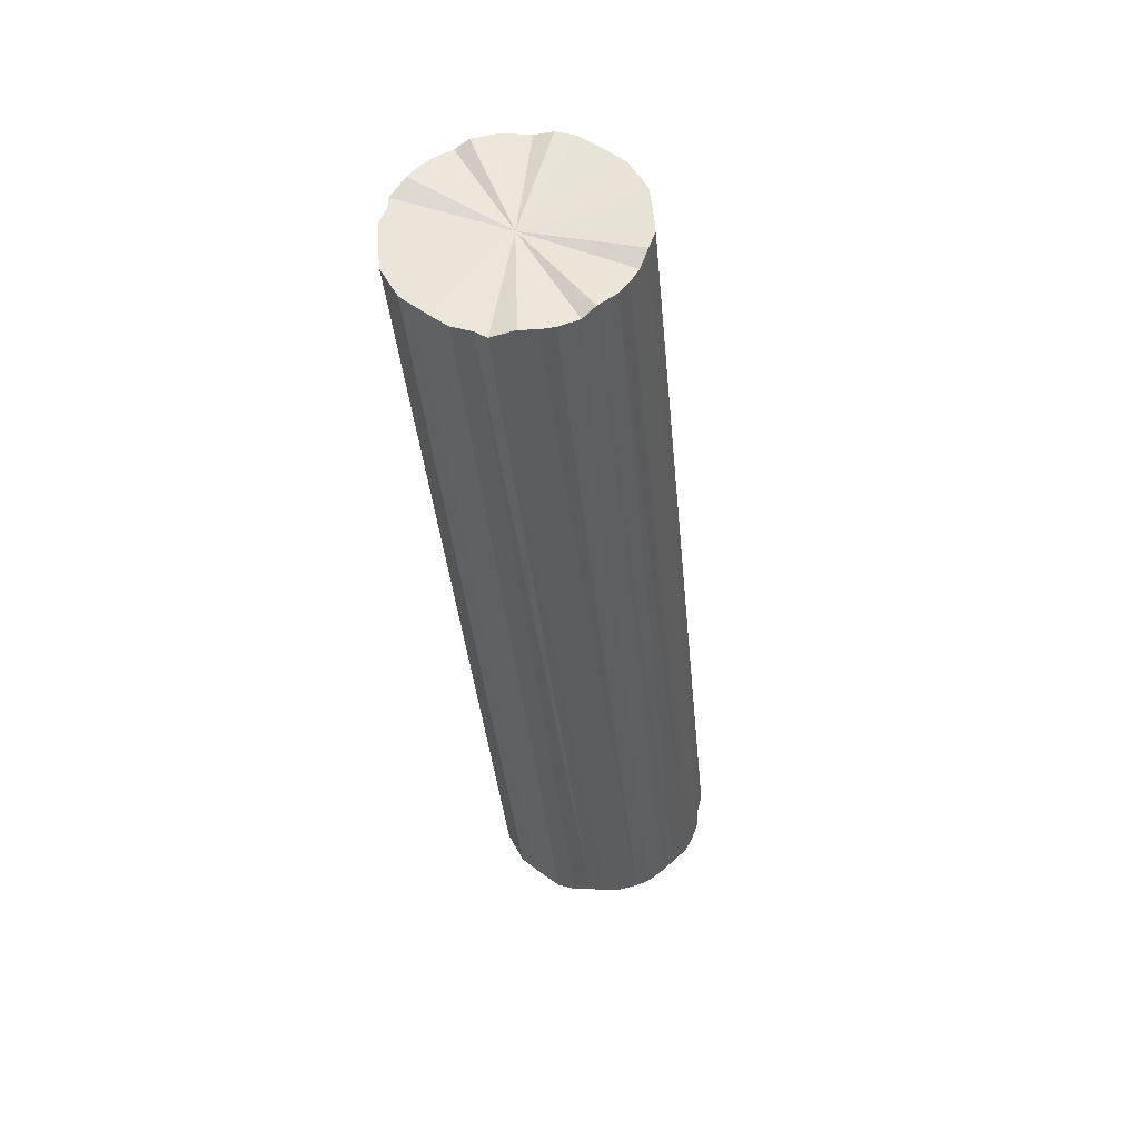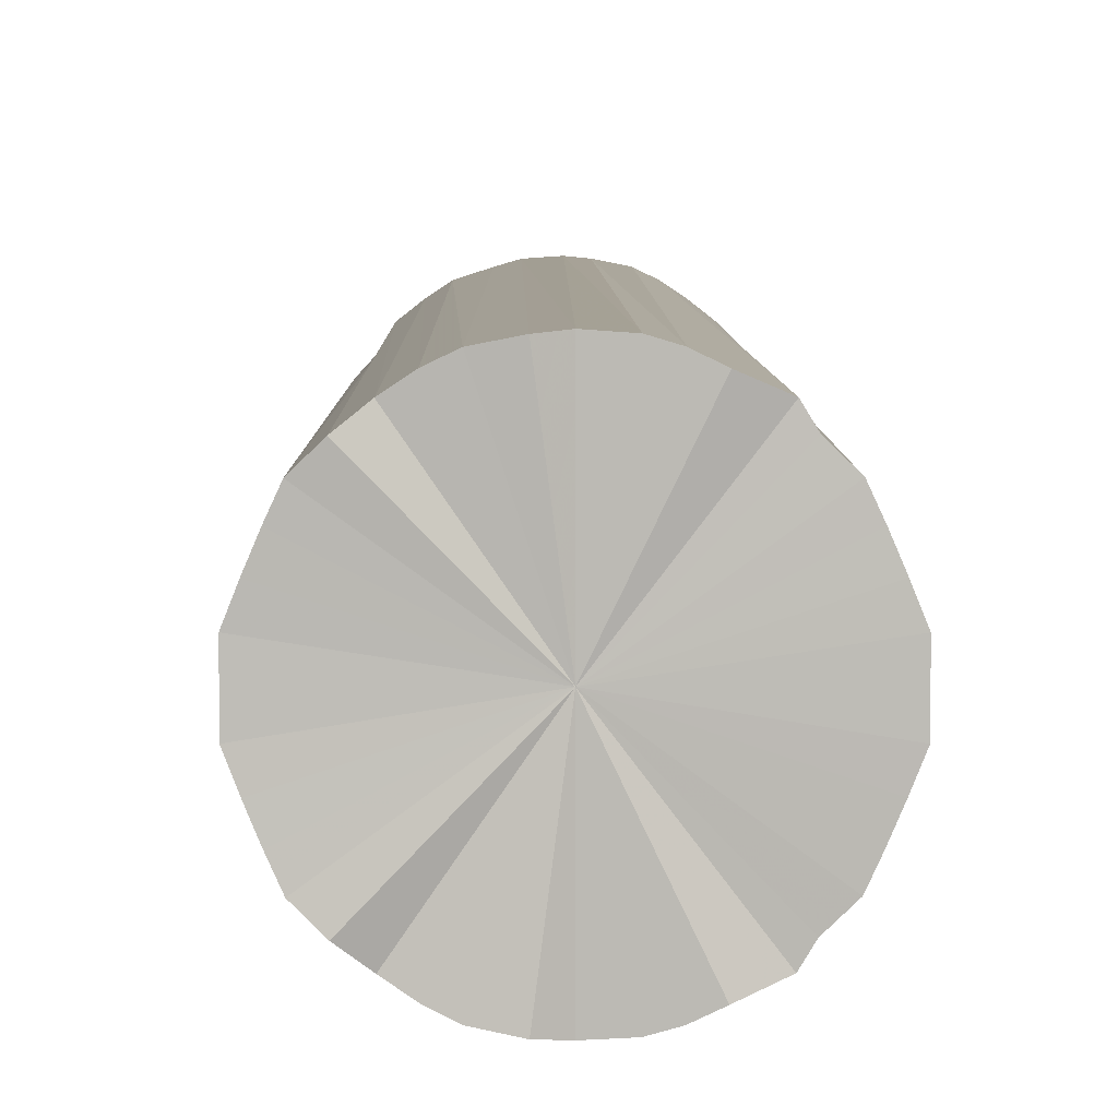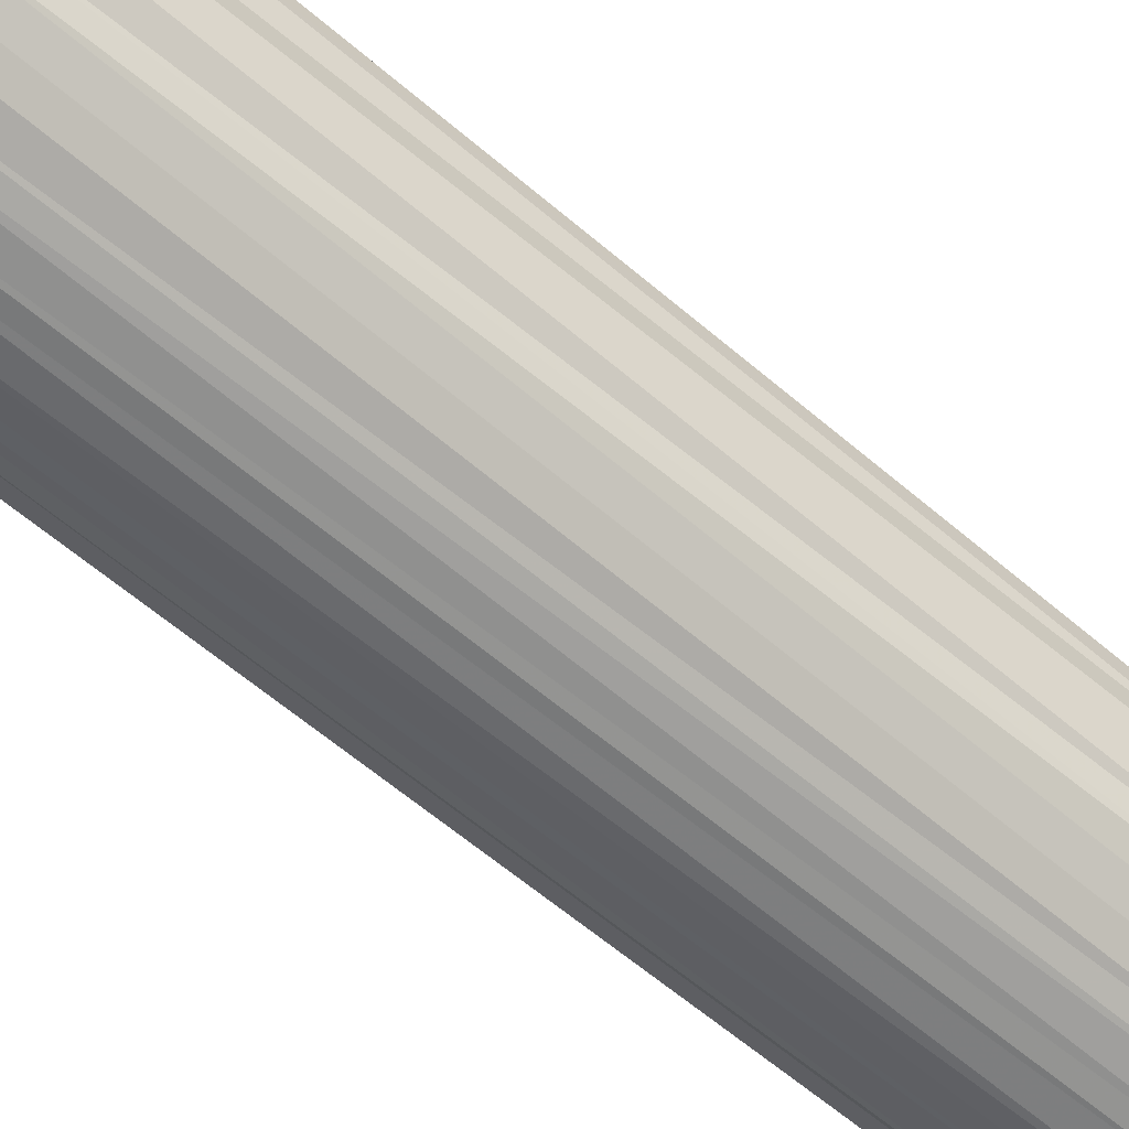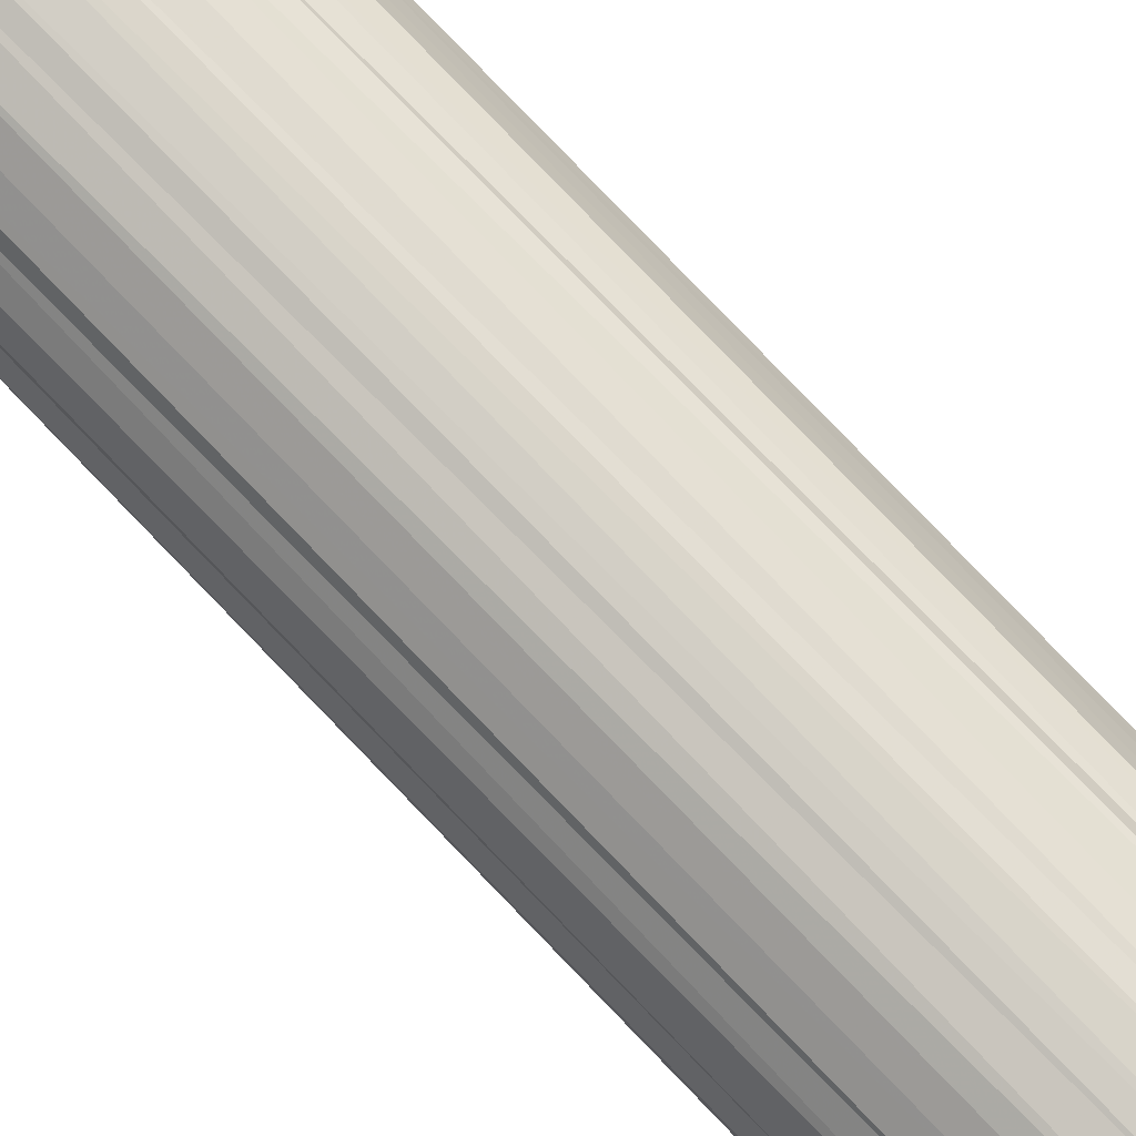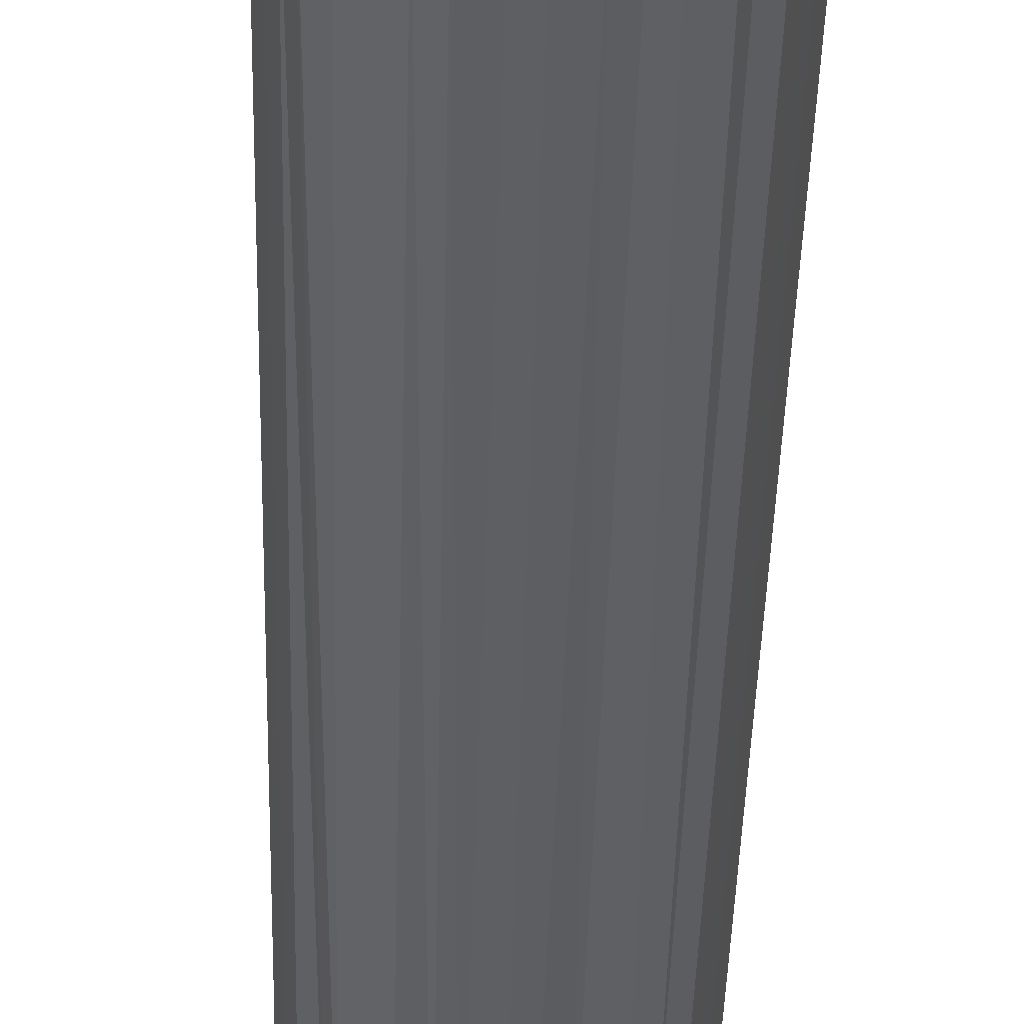
<metadata>
{"format":"obj","ext":"obj","renderer":"f3d","projection":"perspective","resolution":1024,"background":"white","views":[{"elev":51.3,"azim":-27.7,"up":"+Y"},{"elev":5.0,"azim":-174.6,"up":"+Z"},{"elev":-62.5,"azim":55.0,"up":"+Z"},{"elev":78.4,"azim":142.0,"up":"+Z"},{"elev":-40.1,"azim":-175.6,"up":"+Z"}]}
</metadata>
<code>
o 19468
v 2251 1876 12.55
v 2251 1876 12.53
v 2251 1877 12.55
v 2251 1876 12.5
v 2251 1877 12.53
v 2251 1876 12.58
v 2251 1877 12.58
v 2251 1876 12.48
v 2251 1877 12.5
v 2251 1876 12.6
v 2251 1877 12.6
v 2251 1876 12.46
v 2251 1877 12.48
v 2251 1876 12.62
v 2251 1877 12.62
v 2251 1876 12.44
v 2251 1877 12.46
v 2251 1876 12.65
v 2251 1877 12.65
v 2251 1876 12.42
v 2251 1877 12.44
v 2251 1876 12.66
v 2251 1877 12.66
v 2251 1876 12.41
v 2251 1877 12.42
v 2251 1876 12.68
v 2251 1877 12.68
v 2251 1876 12.4
v 2251 1877 12.41
v 2251 1876 12.69
v 2251 1877 12.69
v 2251 1876 12.39
v 2251 1877 12.4
v 2251 1876 12.7
v 2251 1877 12.7
v 2251 1876 12.39
v 2251 1877 12.39
v 2251 1876 12.71
v 2251 1877 12.71
v 2251 1876 12.39
v 2251 1877 12.39
v 2251 1876 12.71
v 2251 1877 12.71
v 2251 1876 12.4
v 2251 1877 12.39
v 2251 1876 12.71
v 2251 1877 12.71
v 2251 1876 12.41
v 2251 1877 12.4
v 2251 1876 12.7
v 2251 1877 12.7
v 2251 1876 12.42
v 2251 1877 12.41
v 2251 1876 12.69
v 2251 1877 12.69
v 2251 1876 12.44
v 2251 1877 12.42
v 2251 1876 12.68
v 2251 1877 12.68
v 2251 1876 12.46
v 2251 1877 12.44
v 2251 1876 12.66
v 2251 1877 12.66
v 2251 1876 12.48
v 2251 1877 12.46
v 2251 1876 12.65
v 2251 1877 12.65
v 2251 1876 12.5
v 2251 1877 12.48
v 2251 1876 12.62
v 2251 1877 12.62
v 2251 1876 12.53
v 2251 1877 12.5
v 2251 1876 12.6
v 2251 1877 12.6
v 2251 1876 12.55
v 2251 1877 12.53
v 2251 1876 12.58
v 2251 1877 12.58
v 2251 1877 12.55
v 2251 1877 12.55
v 2251 1876 12.53
v 2251 1877 12.53
v 2251 1876 12.5
v 2251 1877 12.5
v 2251 1877 12.58
v 2251 1876 12.55
v 2251 1877 12.6
v 2251 1876 12.58
v 2251 1876 12.48
v 2251 1877 12.48
v 2251 1877 12.62
v 2251 1876 12.6
v 2251 1877 12.65
v 2251 1876 12.62
v 2251 1876 12.46
v 2251 1877 12.46
v 2251 1877 12.66
v 2251 1876 12.65
v 2251 1877 12.68
v 2251 1876 12.66
v 2251 1876 12.44
v 2251 1877 12.44
v 2251 1877 12.69
v 2251 1876 12.68
v 2251 1877 12.7
v 2251 1876 12.69
v 2251 1876 12.42
v 2251 1877 12.42
v 2251 1877 12.71
v 2251 1876 12.7
v 2251 1877 12.71
v 2251 1876 12.71
v 2251 1876 12.41
v 2251 1877 12.41
v 2251 1877 12.71
v 2251 1876 12.71
v 2251 1877 12.7
v 2251 1876 12.71
v 2251 1876 12.4
v 2251 1877 12.4
v 2251 1877 12.69
v 2251 1876 12.7
v 2251 1877 12.68
v 2251 1876 12.69
v 2251 1876 12.39
v 2251 1877 12.39
v 2251 1877 12.66
v 2251 1876 12.68
v 2251 1877 12.65
v 2251 1876 12.66
v 2251 1876 12.39
v 2251 1877 12.39
v 2251 1877 12.62
v 2251 1876 12.65
v 2251 1877 12.6
v 2251 1876 12.62
v 2251 1876 12.39
v 2251 1877 12.39
v 2251 1877 12.58
v 2251 1876 12.6
v 2251 1877 12.55
v 2251 1876 12.58
v 2251 1876 12.4
v 2251 1877 12.4
v 2251 1877 12.53
v 2251 1876 12.55
v 2251 1877 12.5
v 2251 1876 12.53
v 2251 1876 12.41
v 2251 1877 12.41
v 2251 1877 12.48
v 2251 1876 12.5
v 2251 1877 12.46
v 2251 1876 12.48
v 2251 1876 12.42
v 2251 1877 12.42
v 2251 1877 12.44
v 2251 1876 12.46
v 2251 1876 12.44
v 2251 1876 12.55
v 2251 1876 12.53
v 2251 1876 12.55
v 2251 1876 12.5
v 2251 1876 12.58
v 2251 1876 12.48
v 2251 1876 12.6
v 2251 1876 12.46
v 2251 1876 12.62
v 2251 1876 12.44
v 2251 1876 12.65
v 2251 1876 12.42
v 2251 1876 12.66
v 2251 1876 12.41
v 2251 1876 12.68
v 2251 1876 12.4
v 2251 1876 12.69
v 2251 1876 12.39
v 2251 1876 12.7
v 2251 1876 12.39
v 2251 1876 12.71
v 2251 1876 12.39
v 2251 1876 12.71
v 2251 1876 12.4
v 2251 1876 12.71
v 2251 1876 12.41
v 2251 1876 12.7
v 2251 1876 12.42
v 2251 1876 12.69
v 2251 1876 12.44
v 2251 1876 12.68
v 2251 1876 12.46
v 2251 1876 12.66
v 2251 1876 12.48
v 2251 1876 12.65
v 2251 1876 12.5
v 2251 1876 12.62
v 2251 1876 12.53
v 2251 1876 12.6
v 2251 1876 12.55
v 2251 1876 12.58
v 2251 1877 12.55
v 2251 1877 12.55
v 2251 1877 12.53
v 2251 1877 12.58
v 2251 1877 12.5
v 2251 1877 12.6
v 2251 1877 12.48
v 2251 1877 12.62
v 2251 1877 12.46
v 2251 1877 12.65
v 2251 1877 12.44
v 2251 1877 12.66
v 2251 1877 12.42
v 2251 1877 12.68
v 2251 1877 12.41
v 2251 1877 12.69
v 2251 1877 12.4
v 2251 1877 12.7
v 2251 1877 12.39
v 2251 1877 12.71
v 2251 1877 12.39
v 2251 1877 12.71
v 2251 1877 12.39
v 2251 1877 12.71
v 2251 1877 12.4
v 2251 1877 12.7
v 2251 1877 12.41
v 2251 1877 12.69
v 2251 1877 12.42
v 2251 1877 12.68
v 2251 1877 12.44
v 2251 1877 12.66
v 2251 1877 12.46
v 2251 1877 12.65
v 2251 1877 12.48
v 2251 1877 12.62
v 2251 1877 12.5
v 2251 1877 12.6
v 2251 1877 12.53
v 2251 1877 12.58
v 2251 1877 12.55
f 1 2 3
f 2 4 5
f 6 1 7
f 4 8 9
f 10 6 11
f 8 12 13
f 14 10 15
f 12 16 17
f 18 14 19
f 16 20 21
f 22 18 23
f 20 24 25
f 26 22 27
f 24 28 29
f 30 26 31
f 28 32 33
f 34 30 35
f 32 36 37
f 38 34 39
f 36 40 41
f 42 38 43
f 40 44 45
f 46 42 47
f 44 48 49
f 50 46 51
f 48 52 53
f 54 50 55
f 52 56 57
f 58 54 59
f 56 60 61
f 62 58 63
f 60 64 65
f 66 62 67
f 64 68 69
f 70 66 71
f 68 72 73
f 74 70 75
f 72 76 77
f 78 74 79
f 76 78 80
f 81 82 83
f 83 84 85
f 86 87 81
f 88 89 86
f 85 90 91
f 92 93 88
f 94 95 92
f 91 96 97
f 98 99 94
f 100 101 98
f 97 102 103
f 104 105 100
f 106 107 104
f 103 108 109
f 110 111 106
f 112 113 110
f 109 114 115
f 116 117 112
f 118 119 116
f 115 120 121
f 122 123 118
f 124 125 122
f 121 126 127
f 128 129 124
f 130 131 128
f 127 132 133
f 134 135 130
f 136 137 134
f 133 138 139
f 140 141 136
f 142 143 140
f 139 144 145
f 146 147 142
f 148 149 146
f 145 150 151
f 152 153 148
f 154 155 152
f 151 156 157
f 158 159 154
f 157 160 158
f 161 162 163
f 161 164 162
f 161 163 165
f 161 166 164
f 161 165 167
f 161 168 166
f 161 167 169
f 161 170 168
f 161 169 171
f 161 172 170
f 161 171 173
f 161 174 172
f 161 173 175
f 161 176 174
f 161 175 177
f 161 178 176
f 161 177 179
f 161 180 178
f 161 179 181
f 161 182 180
f 161 181 183
f 161 184 182
f 161 183 185
f 161 186 184
f 161 185 187
f 161 188 186
f 161 187 189
f 161 190 188
f 161 189 191
f 161 192 190
f 161 191 193
f 161 194 192
f 161 193 195
f 161 196 194
f 161 195 197
f 161 198 196
f 161 197 199
f 161 200 198
f 161 199 201
f 161 201 200
f 202 203 204
f 202 205 203
f 202 204 206
f 202 207 205
f 202 206 208
f 202 209 207
f 202 208 210
f 202 211 209
f 202 210 212
f 202 213 211
f 202 212 214
f 202 215 213
f 202 214 216
f 202 217 215
f 202 216 218
f 202 219 217
f 202 218 220
f 202 221 219
f 202 220 222
f 202 223 221
f 202 222 224
f 202 225 223
f 202 224 226
f 202 227 225
f 202 226 228
f 202 229 227
f 202 228 230
f 202 231 229
f 202 230 232
f 202 233 231
f 202 232 234
f 202 235 233
f 202 234 236
f 202 237 235
f 202 236 238
f 202 239 237
f 202 238 240
f 202 241 239
f 202 240 242
f 202 242 241

</code>
